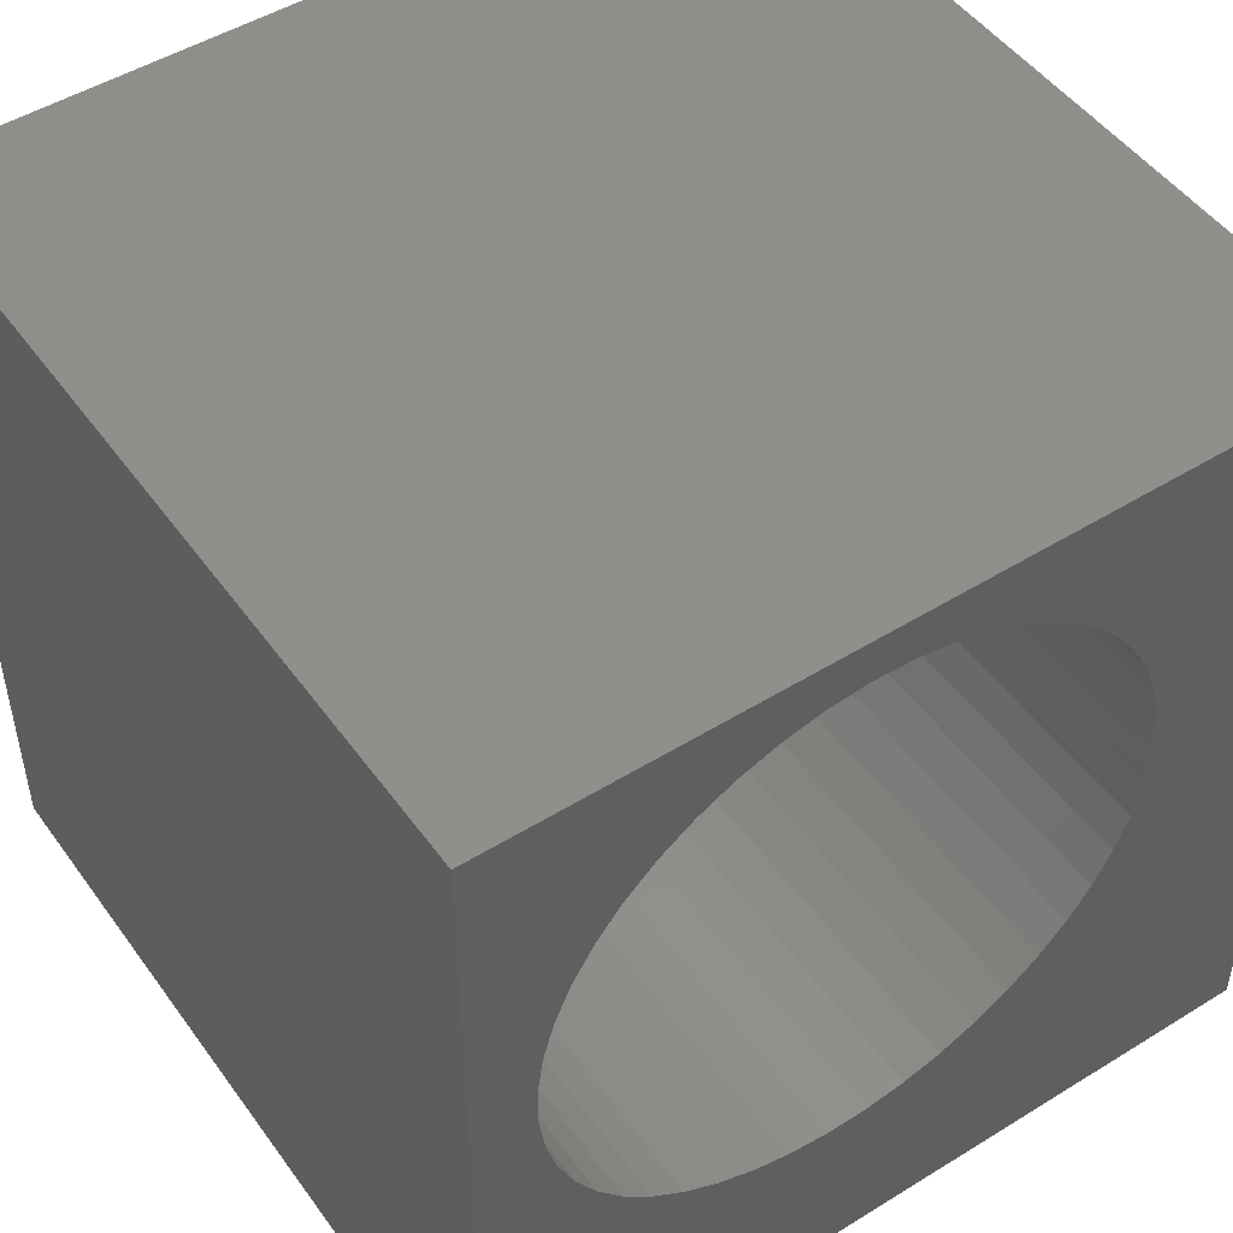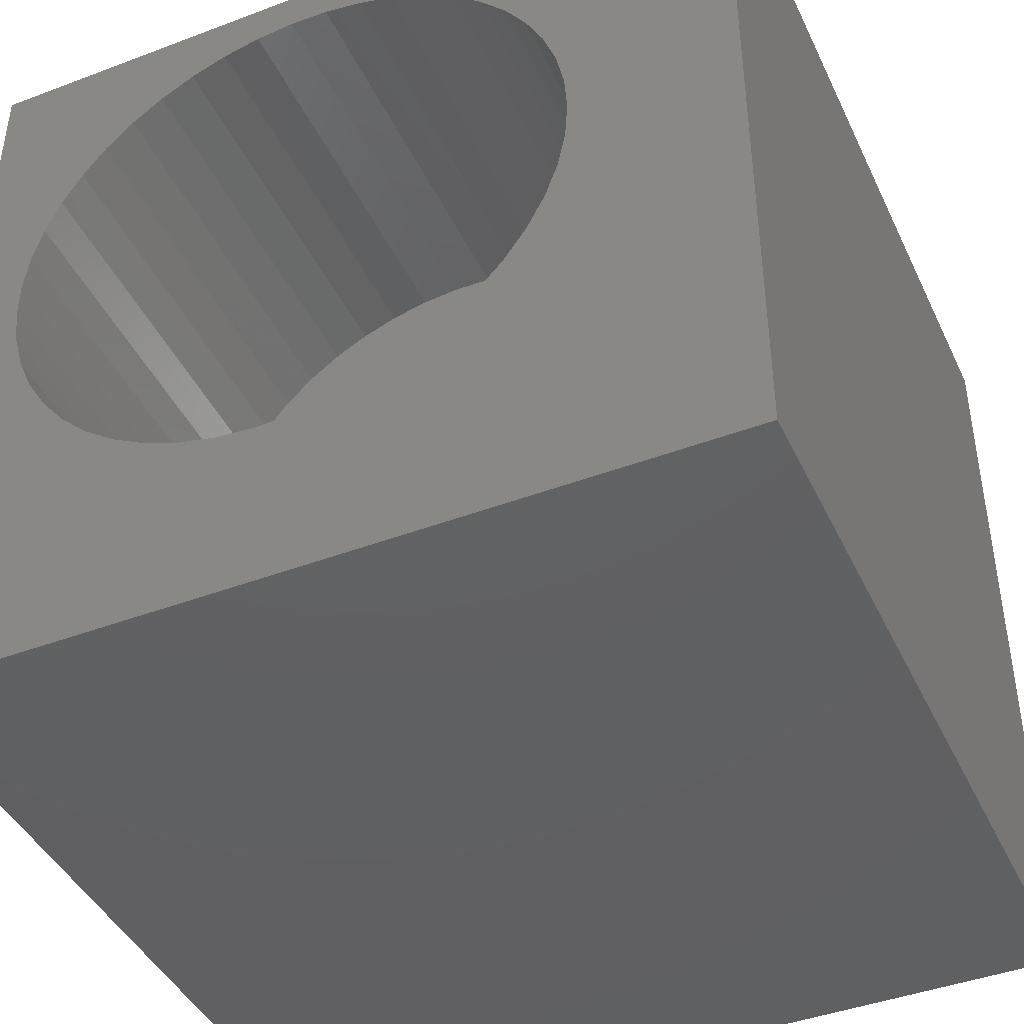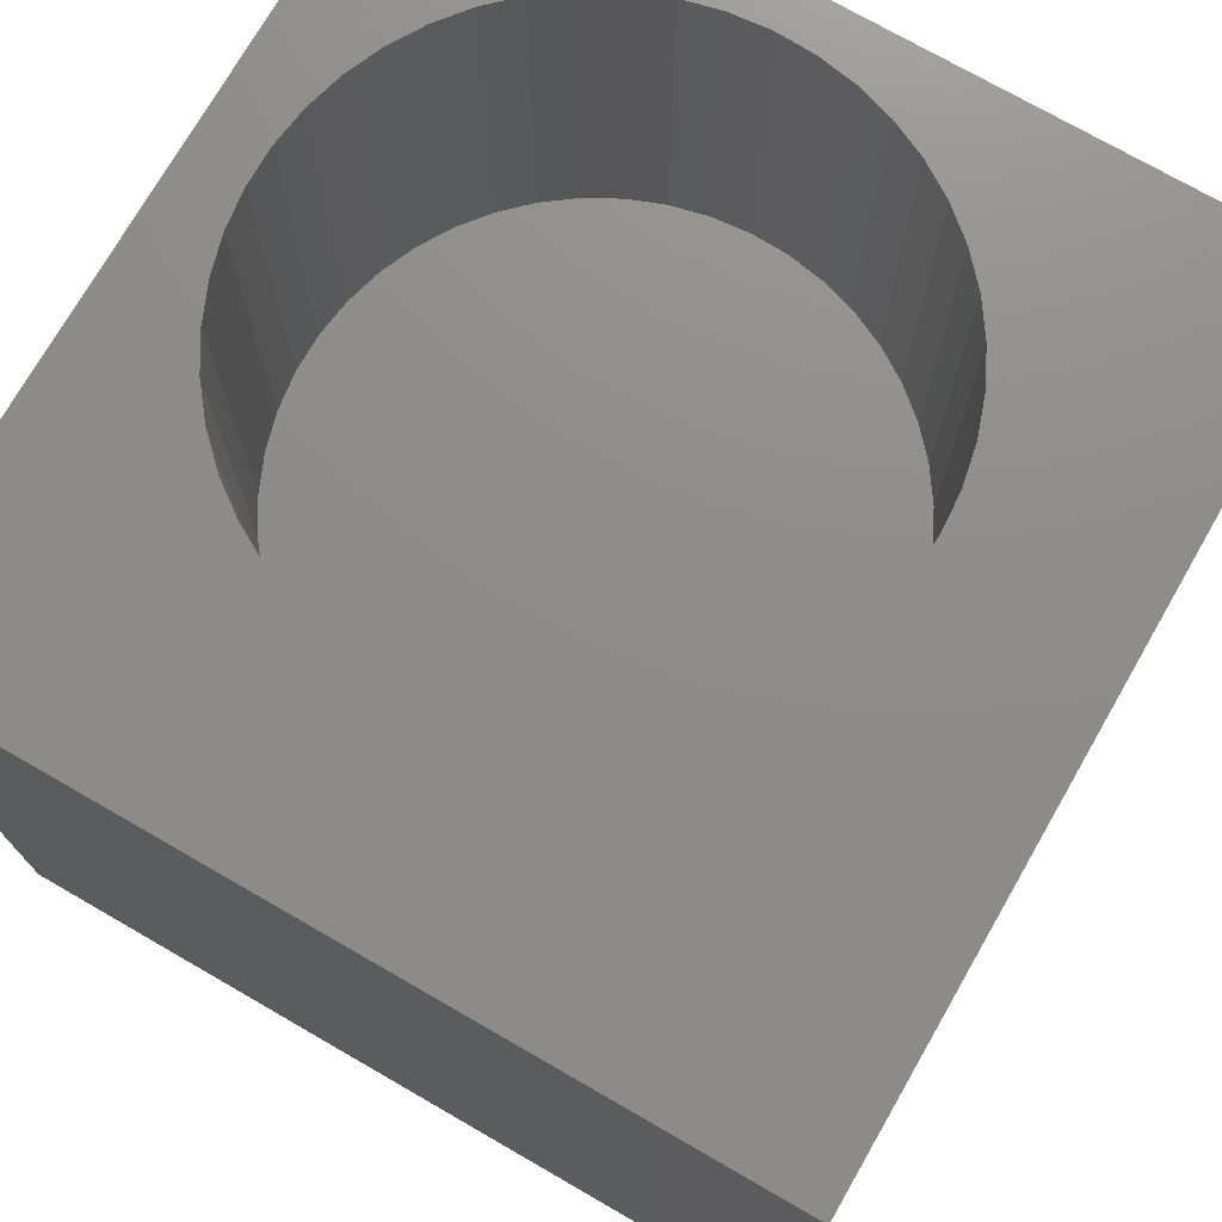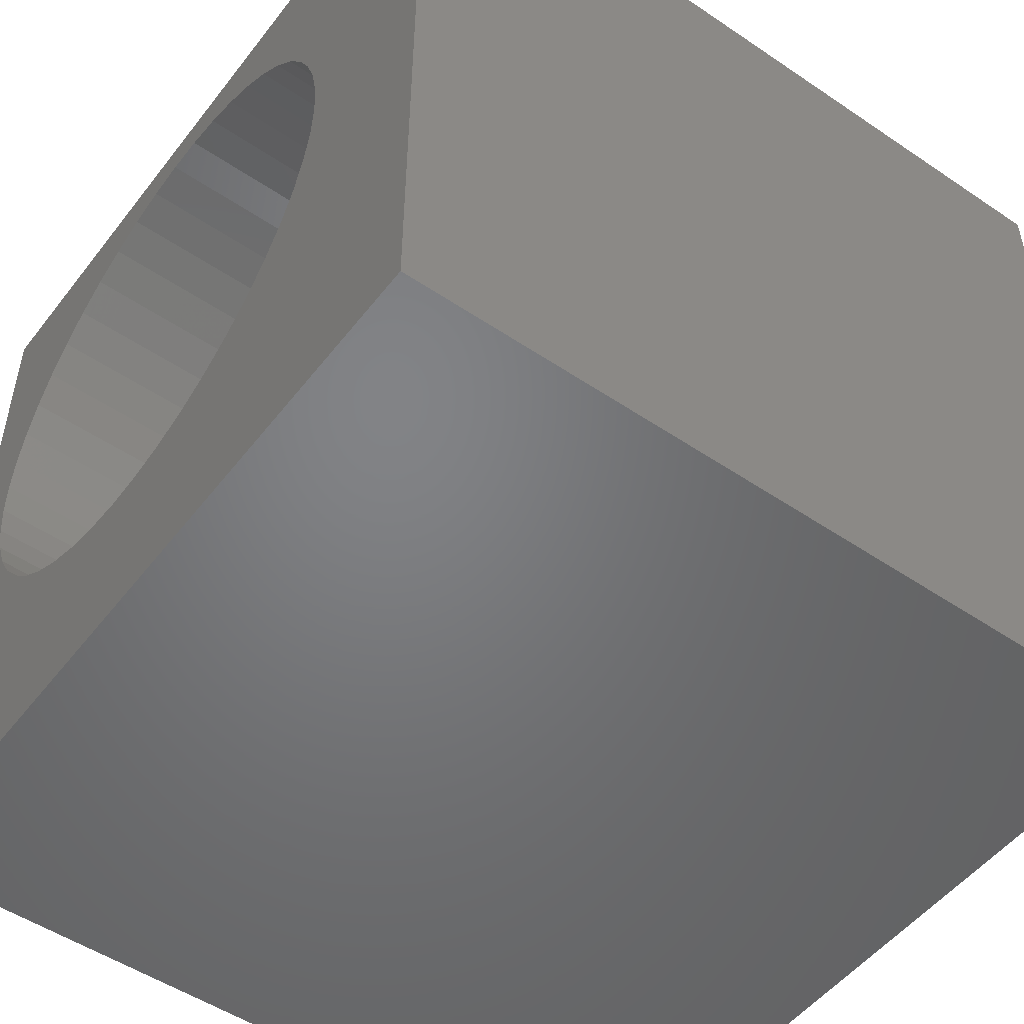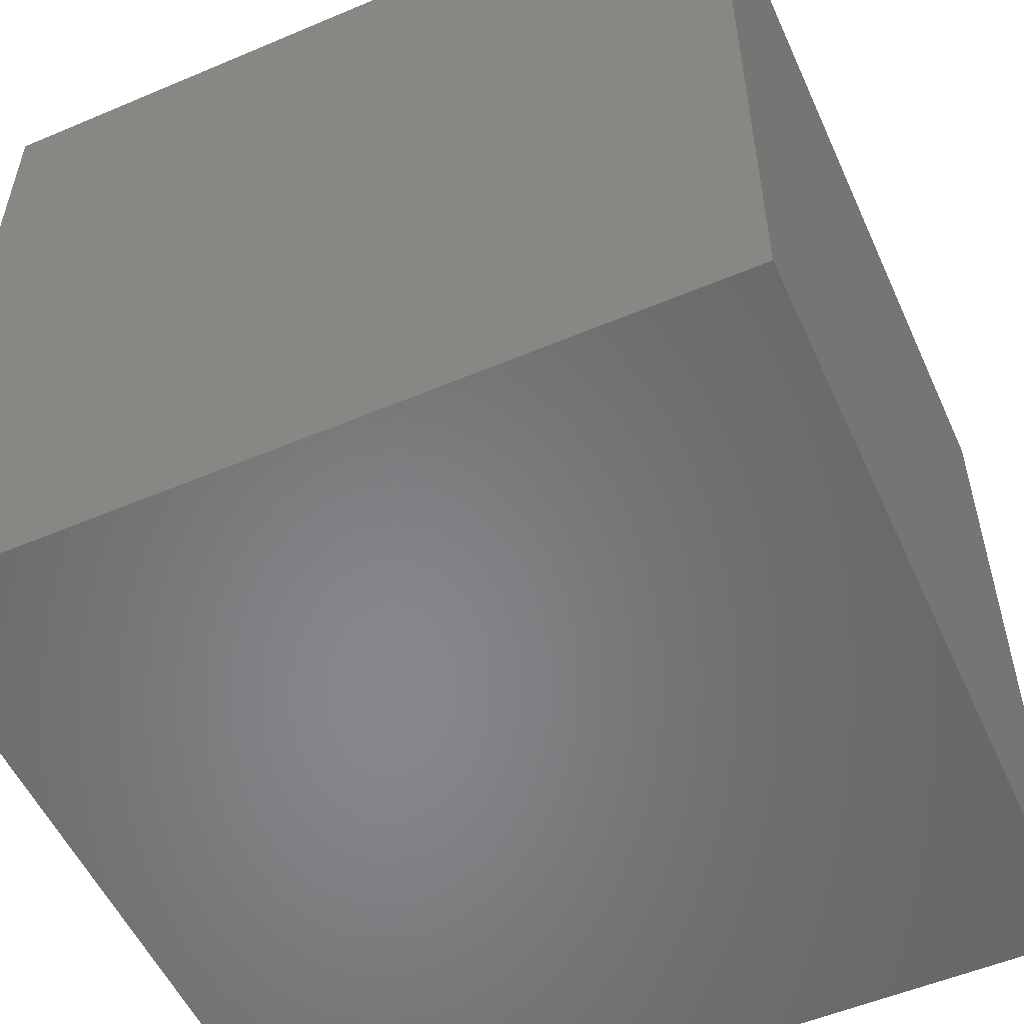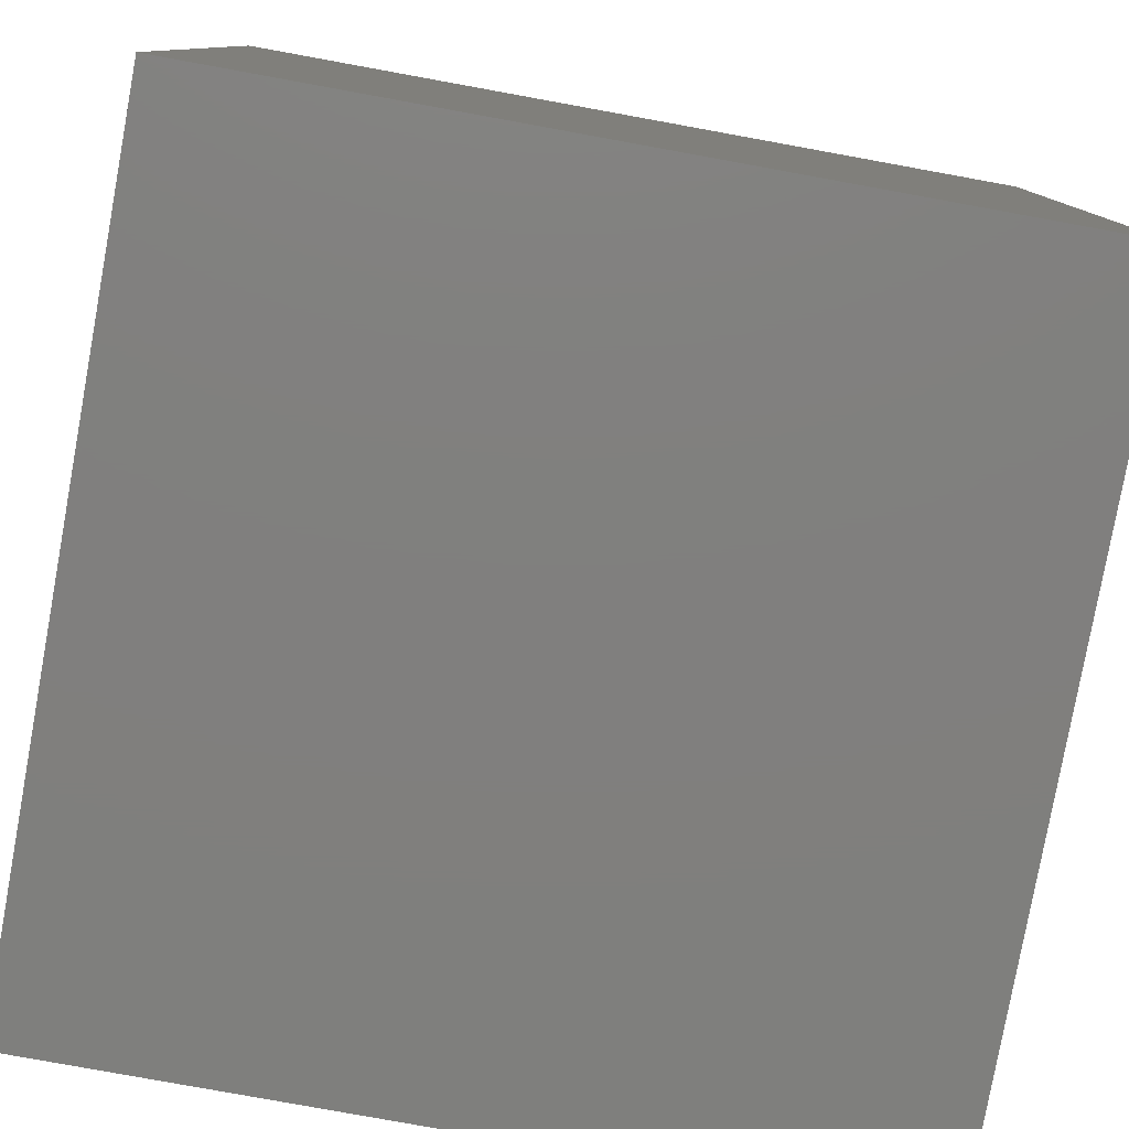
<metadata>
{"format":"stl","ext":"stl","renderer":"f3d","projection":"perspective","resolution":1024,"background":"white","views":[{"elev":49.2,"azim":-34.4,"up":"+Y"},{"elev":-43.2,"azim":24.1,"up":"+Y"},{"elev":74.1,"azim":29.9,"up":"+Z"},{"elev":-51.0,"azim":53.6,"up":"+Y"},{"elev":-54.1,"azim":-155.8,"up":"+Z"},{"elev":-79.6,"azim":169.7,"up":"+Y"}]}
</metadata>
<code>
# stl→obj: 102 verts, 200 faces
v 0 10 10
v 0 10 0
v 0 0 10
v 0 0 0
v 7.632 7.261 10
v 7.79 6.807 10
v 10 10 10
v 7.79 4.906 10
v 7.632 4.452 10
v 10 0 10
v 2.805 9.121 10
v 3.253 9.293 10
v 6.454 8.753 10
v 6.821 8.443 10
v 3.253 2.42 10
v 2.805 2.593 10
v 7.143 8.087 10
v 7.415 7.69 10
v 7.885 6.336 10
v 7.917 5.857 10
v 7.885 5.377 10
v 7.415 4.023 10
v 7.143 3.627 10
v 6.821 3.27 10
v 3.721 2.309 10
v 5.153 9.357 10
v 5.612 9.214 10
v 6.048 9.012 10
v 6.454 2.96 10
v 6.048 2.701 10
v 5.612 2.499 10
v 5.153 2.357 10
v 4.679 2.277 10
v 4.199 2.261 10
v 2.383 2.824 10
v 1.996 3.109 10
v 1.651 3.443 10
v 1.353 7.893 10
v 1.651 8.27 10
v 3.721 9.405 10
v 4.199 9.453 10
v 4.679 9.437 10
v 1.353 3.82 10
v 1.108 4.234 10
v 0.9202 4.676 10
v 1.996 8.604 10
v 2.383 8.89 10
v 0.7932 6.573 10
v 0.9202 7.037 10
v 1.108 7.479 10
v 0.7932 5.14 10
v 0.7292 5.616 10
v 0.7292 6.097 10
v 10 10 0
v 10 0 0
v 7.885 5.377 5.085
v 7.917 5.857 5.085
v 7.885 6.336 5.085
v 7.79 6.807 5.085
v 7.632 7.261 5.085
v 7.415 7.69 5.085
v 7.143 8.087 5.085
v 6.821 8.443 5.085
v 6.454 8.753 5.085
v 6.048 9.012 5.085
v 5.612 9.214 5.085
v 5.153 9.357 5.085
v 4.679 9.437 5.085
v 4.199 9.453 5.085
v 3.721 9.405 5.085
v 3.253 9.293 5.085
v 2.805 9.121 5.085
v 2.383 8.89 5.085
v 1.996 8.604 5.085
v 1.651 8.27 5.085
v 1.353 7.893 5.085
v 1.108 7.479 5.085
v 0.9202 7.037 5.085
v 0.7932 6.573 5.085
v 0.7292 6.097 5.085
v 0.7292 5.616 5.085
v 0.7932 5.14 5.085
v 0.9202 4.676 5.085
v 1.108 4.234 5.085
v 1.353 3.82 5.085
v 1.651 3.443 5.085
v 1.996 3.109 5.085
v 2.383 2.824 5.085
v 2.805 2.593 5.085
v 3.253 2.42 5.085
v 3.721 2.309 5.085
v 4.199 2.261 5.085
v 4.679 2.277 5.085
v 5.153 2.357 5.085
v 5.612 2.499 5.085
v 6.048 2.701 5.085
v 6.454 2.96 5.085
v 6.821 3.27 5.085
v 7.143 3.627 5.085
v 7.415 4.023 5.085
v 7.632 4.452 5.085
v 7.79 4.906 5.085
f 1 2 3
f 3 2 4
f 5 6 7
f 8 9 10
f 1 11 12
f 7 13 14
f 15 16 3
f 14 17 7
f 7 17 18
f 7 18 5
f 6 19 7
f 7 19 20
f 7 20 10
f 10 20 21
f 10 21 8
f 9 22 10
f 10 22 23
f 10 23 24
f 15 3 25
f 26 27 7
f 7 27 28
f 7 28 13
f 24 29 10
f 10 29 30
f 10 30 31
f 31 32 10
f 10 32 33
f 10 33 3
f 3 33 34
f 3 34 25
f 16 35 3
f 3 35 36
f 3 36 37
f 38 39 1
f 12 40 1
f 1 40 41
f 1 41 7
f 7 41 42
f 7 42 26
f 37 43 3
f 3 43 44
f 3 44 45
f 39 46 1
f 1 46 47
f 1 47 11
f 48 49 1
f 1 49 50
f 1 50 38
f 45 51 3
f 3 51 52
f 3 52 1
f 1 52 53
f 1 53 48
f 54 7 55
f 55 7 10
f 2 54 4
f 4 54 55
f 7 54 1
f 1 54 2
f 55 10 4
f 4 10 3
f 56 20 57
f 57 20 19
f 57 19 58
f 58 19 6
f 58 6 59
f 59 6 5
f 59 5 60
f 60 5 18
f 60 18 61
f 61 18 17
f 61 17 62
f 62 17 14
f 62 14 63
f 63 14 13
f 63 13 64
f 64 13 28
f 64 28 65
f 65 28 27
f 65 27 66
f 66 27 26
f 66 26 67
f 67 26 42
f 67 42 68
f 68 42 41
f 68 41 69
f 69 41 40
f 69 40 70
f 70 40 12
f 70 12 71
f 71 12 11
f 71 11 72
f 72 11 47
f 72 47 73
f 73 47 46
f 73 46 74
f 74 46 39
f 74 39 75
f 75 39 38
f 75 38 76
f 76 38 50
f 76 50 77
f 77 50 49
f 77 49 78
f 78 49 48
f 78 48 79
f 79 48 53
f 79 53 80
f 80 53 52
f 80 52 81
f 81 52 51
f 81 51 82
f 82 51 45
f 82 45 83
f 83 45 44
f 83 44 84
f 84 44 43
f 84 43 85
f 85 43 37
f 85 37 86
f 86 37 36
f 86 36 87
f 87 36 35
f 87 35 88
f 88 35 16
f 88 16 89
f 89 16 15
f 89 15 90
f 90 15 25
f 90 25 91
f 91 25 34
f 91 34 92
f 92 34 33
f 92 33 93
f 93 33 32
f 93 32 94
f 94 32 31
f 94 31 95
f 95 31 30
f 95 30 96
f 96 30 29
f 96 29 97
f 97 29 24
f 97 24 98
f 98 24 23
f 98 23 99
f 99 23 22
f 99 22 100
f 100 22 9
f 100 9 101
f 101 9 8
f 101 8 102
f 102 8 21
f 102 21 56
f 56 21 20
f 59 60 90
f 68 90 67
f 67 90 66
f 60 61 90
f 90 61 62
f 90 62 63
f 63 64 90
f 90 64 65
f 90 65 66
f 68 69 90
f 90 69 70
f 90 70 71
f 71 72 90
f 90 72 73
f 90 73 74
f 92 93 58
f 58 93 94
f 96 102 56
f 74 75 90
f 90 75 76
f 90 76 77
f 59 90 58
f 58 90 91
f 58 91 92
f 99 96 98
f 98 96 97
f 94 95 58
f 58 95 96
f 58 96 57
f 57 96 56
f 99 100 96
f 96 100 101
f 96 101 102
f 77 78 90
f 90 78 79
f 90 79 80
f 80 81 90
f 90 81 82
f 90 82 89
f 89 82 88
f 84 85 86
f 82 83 88
f 88 83 84
f 88 84 87
f 87 84 86

</code>
